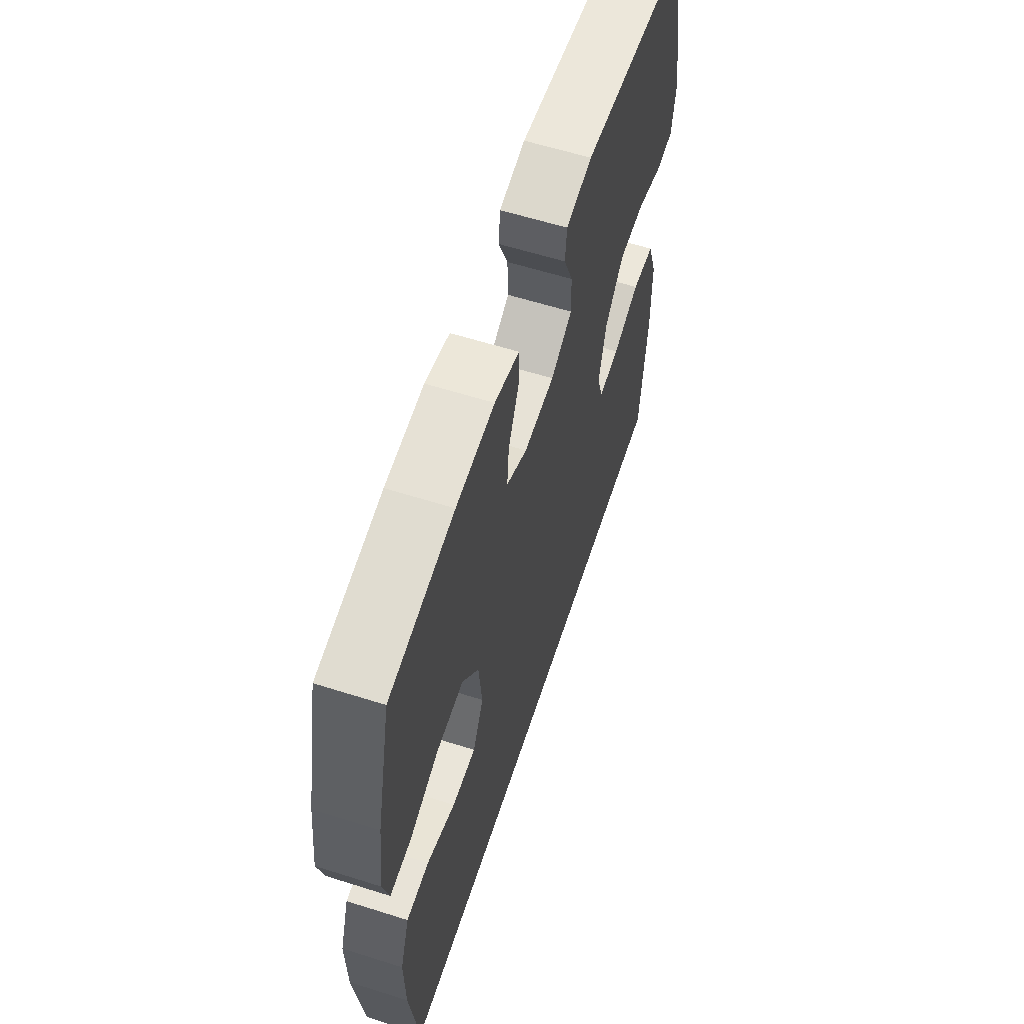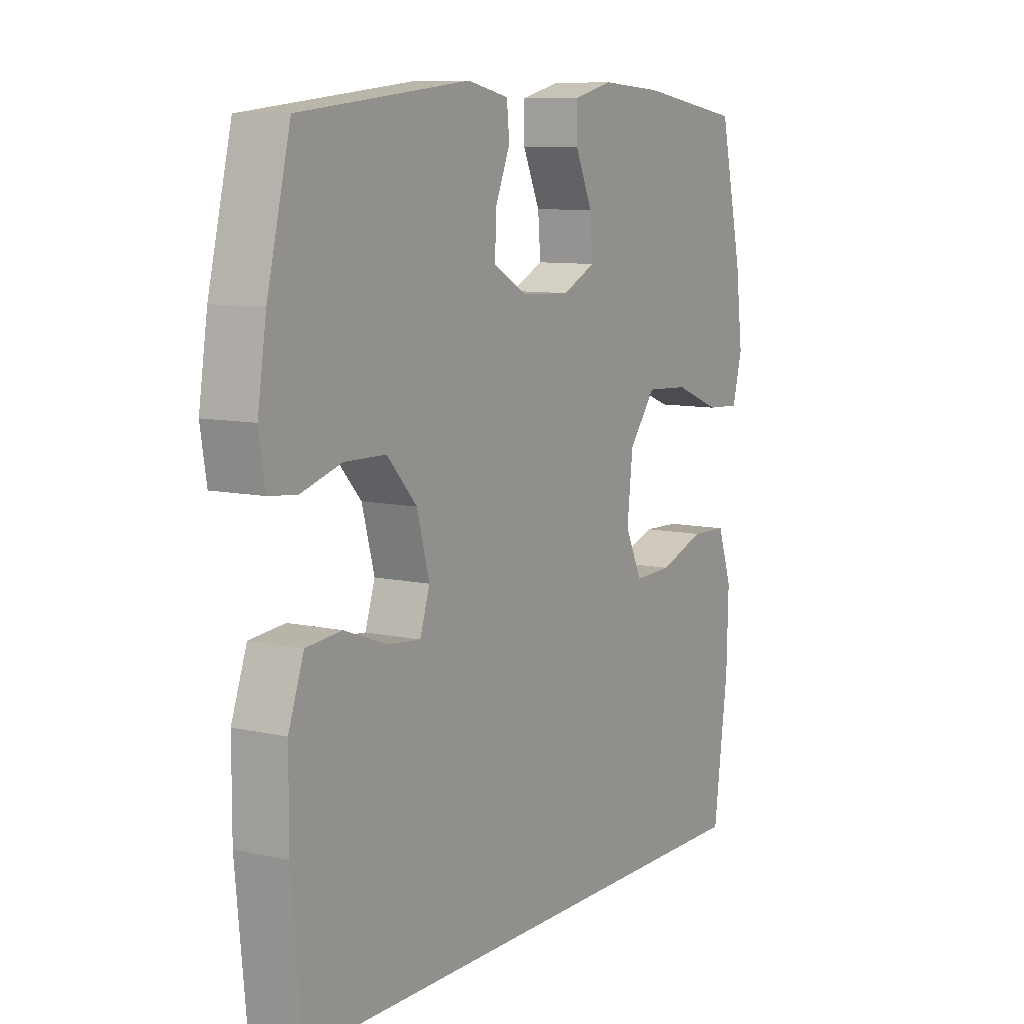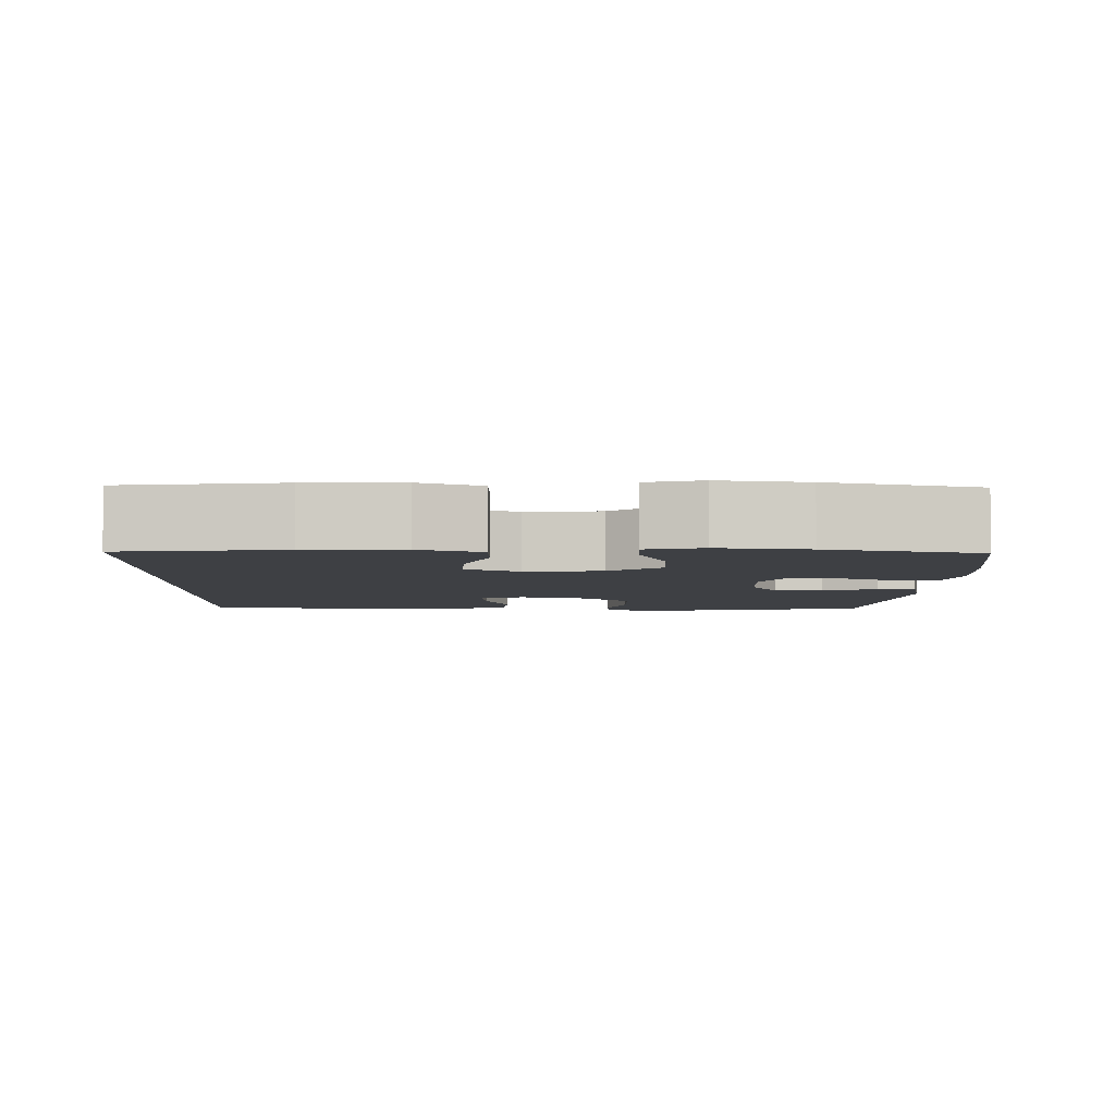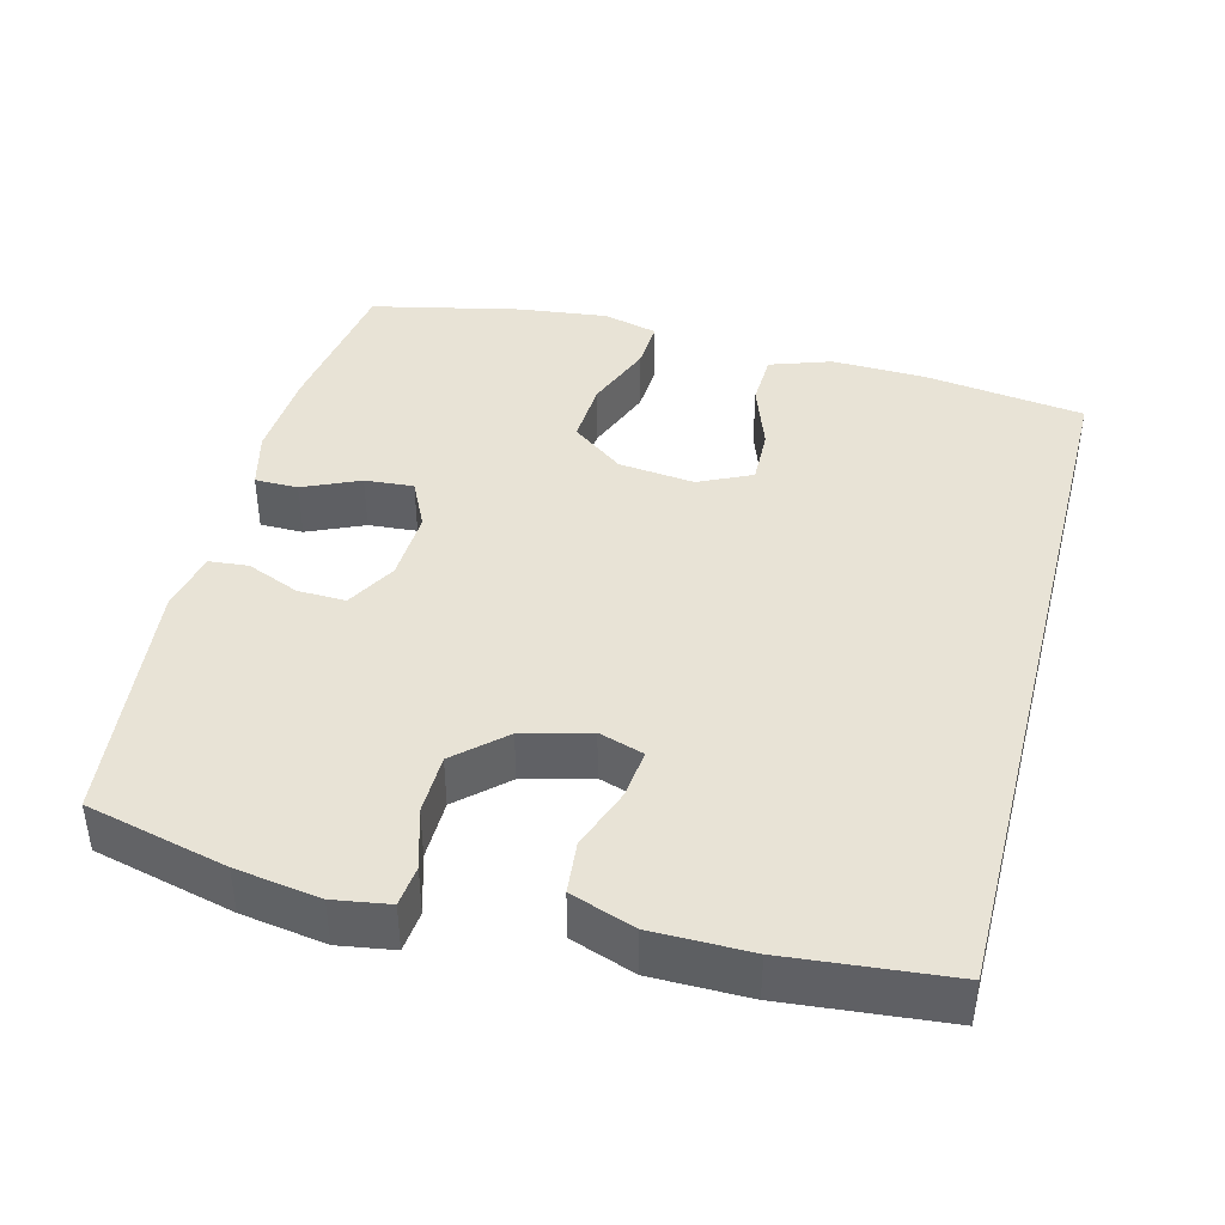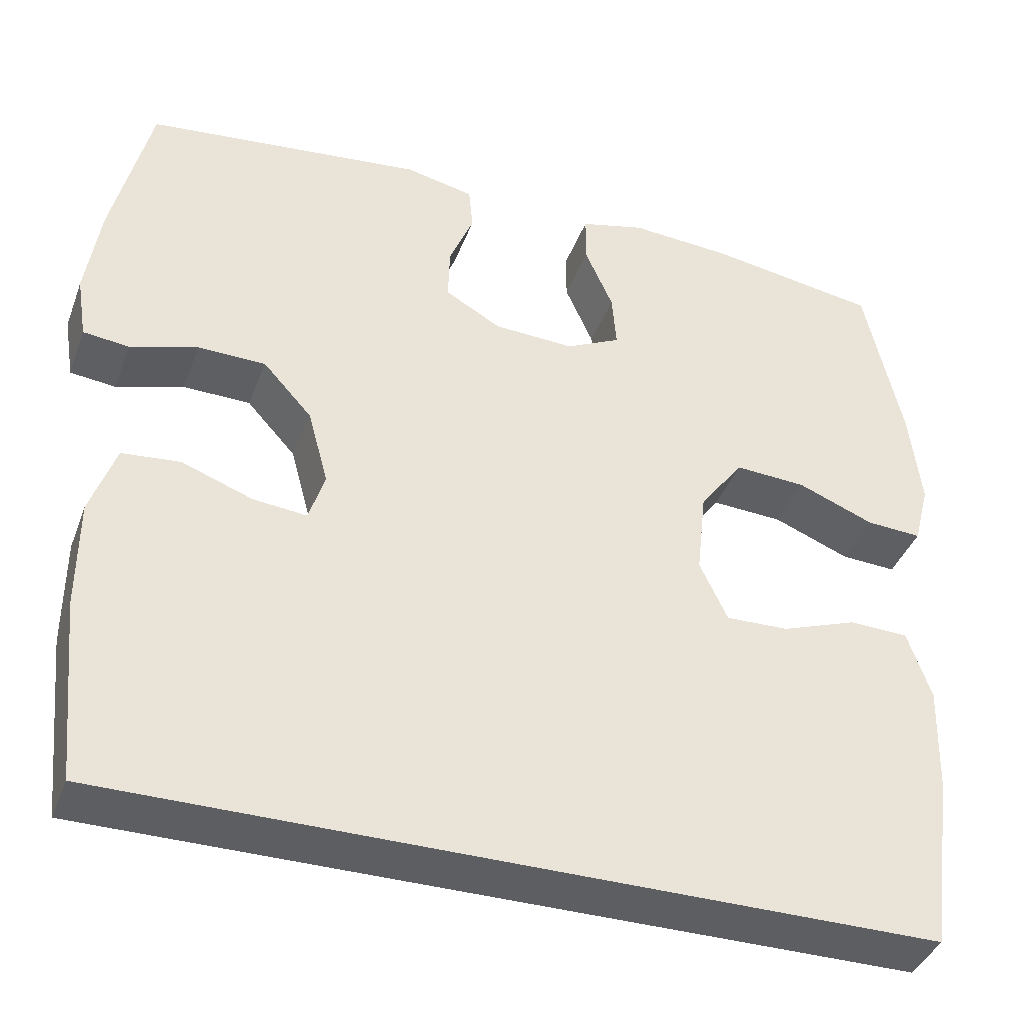
<metadata>
{"format":"obj","ext":"obj","renderer":"f3d","projection":"perspective","resolution":1024,"background":"white","views":[{"elev":60.0,"azim":-72.0,"up":"+Z"},{"elev":9.1,"azim":120.9,"up":"+Z"},{"elev":-4.9,"azim":-91.2,"up":"+Y"},{"elev":41.8,"azim":104.5,"up":"+Y"},{"elev":-39.3,"azim":160.5,"up":"+Z"}]}
</metadata>
<code>
o path720
v 0.4997 0.0375 -0.5042
v 0.5215 0.0375 -0.2808
v 0.5209 0.0375 -0.1467
v 0.4899 0.0375 -0.05819
v 0.4186 0.0375 -0.0514
v 0.3325 0.0375 -0.08299
v 0.2662 0.0375 -0.08979
v 0.2466 0.0375 -0.0286
v 0.2715 0.0375 0.06348
v 0.3314 0.0375 0.1294
v 0.414 0.0375 0.1309
v 0.4962 0.0375 0.1062
v 0.5522 0.0375 0.1123
v 0.5643 0.0375 0.1888
v 0.5467 0.0375 0.3046
v 0.4997 0.0375 0.4977
v 0.1588 0.0375 0.5355
v 0.07519 0.0375 0.5177
v 0.07006 0.0375 0.4638
v 0.09991 0.0375 0.3916
v 0.1018 0.0375 0.3256
v 0.03352 0.0375 0.2871
v -0.06446 0.0375 0.2826
v -0.1309 0.0375 0.3149
v -0.1255 0.0375 0.3816
v -0.09112 0.0375 0.4592
v -0.09127 0.0375 0.5184
v -0.1702 0.0375 0.5383
v -0.2939 0.0375 0.5301
v -0.502 0.0375 0.4977
v -0.5476 0.0375 0.293
v -0.5621 0.0375 0.1721
v -0.5428 0.0375 0.09678
v -0.475 0.0375 0.1005
v -0.3814 0.0375 0.1376
v -0.2942 0.0375 0.1425
v -0.2408 0.0375 0.07129
v -0.2294 0.0375 -0.0329
v -0.2636 0.0375 -0.1053
v -0.3406 0.0375 -0.1029
v -0.4326 0.0375 -0.06998
v -0.5055 0.0375 -0.07256
v -0.5344 0.0375 -0.1564
v -0.5309 0.0375 -0.2864
v -0.502 0.0375 -0.5042
v 0.4997 -0.0375 -0.5042
v 0.5215 -0.0375 -0.2808
v 0.5209 -0.0375 -0.1467
v 0.4899 -0.0375 -0.05819
v 0.4186 -0.0375 -0.0514
v 0.3325 -0.0375 -0.08299
v 0.2662 -0.0375 -0.08979
v 0.2466 -0.0375 -0.0286
v 0.2715 -0.0375 0.06348
v 0.3314 -0.0375 0.1294
v 0.414 -0.0375 0.1309
v 0.4962 -0.0375 0.1062
v 0.5522 -0.0375 0.1123
v 0.5643 -0.0375 0.1888
v 0.5467 -0.0375 0.3046
v 0.4997 -0.0375 0.4977
v 0.1588 -0.0375 0.5355
v 0.07519 -0.0375 0.5177
v 0.07006 -0.0375 0.4638
v 0.09991 -0.0375 0.3916
v 0.1018 -0.0375 0.3256
v 0.03352 -0.0375 0.2871
v -0.06446 -0.0375 0.2826
v -0.1309 -0.0375 0.3149
v -0.1255 -0.0375 0.3816
v -0.09112 -0.0375 0.4592
v -0.09127 -0.0375 0.5184
v -0.1702 -0.0375 0.5383
v -0.2939 -0.0375 0.5301
v -0.502 -0.0375 0.4977
v -0.5476 -0.0375 0.293
v -0.5621 -0.0375 0.1721
v -0.5428 -0.0375 0.09678
v -0.475 -0.0375 0.1005
v -0.3814 -0.0375 0.1376
v -0.2942 -0.0375 0.1425
v -0.2408 -0.0375 0.07129
v -0.2294 -0.0375 -0.0329
v -0.2636 -0.0375 -0.1053
v -0.3406 -0.0375 -0.1029
v -0.4326 -0.0375 -0.06998
v -0.5055 -0.0375 -0.07256
v -0.5344 -0.0375 -0.1564
v -0.5309 -0.0375 -0.2864
v -0.502 -0.0375 -0.5042
v -0.5476 0.0375 0.293
v -0.5621 0.0375 0.1721
v -0.5428 0.0375 0.09678
v -0.5428 0.0375 0.09678
v -0.475 0.0375 0.1005
v -0.5055 0.0375 -0.07256
v -0.5055 0.0375 -0.07256
v -0.5344 0.0375 -0.1564
v -0.5309 0.0375 -0.2864
v -0.502 0.0375 0.4977
v -0.502 0.0375 0.4977
v -0.502 0.0375 -0.5042
v -0.502 0.0375 -0.5042
v -0.4326 0.0375 -0.06998
v 0.4997 0.0375 -0.5042
v 0.4997 0.0375 -0.5042
v -0.3814 0.0375 0.1376
v -0.3406 0.0375 -0.1029
v -0.2939 0.0375 0.5301
v -0.2942 0.0375 0.1425
v -0.2636 0.0375 -0.1053
v -0.2636 0.0375 -0.1053
v -0.2408 0.0375 0.07129
v -0.1702 0.0375 0.5383
v -0.2294 0.0375 -0.0329
v -0.09127 0.0375 0.5184
v -0.09127 0.0375 0.5184
v -0.1309 0.0375 0.3149
v -0.1309 0.0375 0.3149
v -0.1255 0.0375 0.3816
v -0.06446 0.0375 0.2826
v -0.09112 0.0375 0.4592
v 0.03352 0.0375 0.2871
v 0.1018 0.0375 0.3256
v 0.1018 0.0375 0.3256
v 0.07519 0.0375 0.5177
v 0.07519 0.0375 0.5177
v 0.07006 0.0375 0.4638
v 0.09991 0.0375 0.3916
v 0.1588 0.0375 0.5355
v 0.2662 0.0375 -0.08979
v 0.2662 0.0375 -0.08979
v 0.2466 0.0375 -0.0286
v 0.2715 0.0375 0.06348
v 0.3325 0.0375 -0.08299
v 0.3314 0.0375 0.1294
v 0.414 0.0375 0.1309
v 0.4186 0.0375 -0.0514
v 0.4997 0.0375 0.4977
v 0.4997 0.0375 0.4977
v 0.4962 0.0375 0.1062
v 0.4899 0.0375 -0.05819
v 0.4899 0.0375 -0.05819
v 0.5209 0.0375 -0.1467
v 0.5522 0.0375 0.1123
v 0.5522 0.0375 0.1123
v 0.5215 0.0375 -0.2808
v 0.5467 0.0375 0.3046
v 0.5643 0.0375 0.1888
v -0.5476 -0.0375 0.293
v -0.5621 -0.0375 0.1721
v -0.5428 -0.0375 0.09678
v -0.5428 -0.0375 0.09678
v -0.475 -0.0375 0.1005
v -0.5055 -0.0375 -0.07256
v -0.5055 -0.0375 -0.07256
v -0.5344 -0.0375 -0.1564
v -0.5309 -0.0375 -0.2864
v -0.502 -0.0375 0.4977
v -0.502 -0.0375 0.4977
v -0.502 -0.0375 -0.5042
v -0.502 -0.0375 -0.5042
v -0.4326 -0.0375 -0.06998
v 0.4997 -0.0375 -0.5042
v 0.4997 -0.0375 -0.5042
v -0.3814 -0.0375 0.1376
v -0.3406 -0.0375 -0.1029
v -0.2939 -0.0375 0.5301
v -0.2942 -0.0375 0.1425
v -0.2636 -0.0375 -0.1053
v -0.2636 -0.0375 -0.1053
v -0.2408 -0.0375 0.07129
v -0.1702 -0.0375 0.5383
v -0.2294 -0.0375 -0.0329
v -0.09127 -0.0375 0.5184
v -0.09127 -0.0375 0.5184
v -0.1309 -0.0375 0.3149
v -0.1309 -0.0375 0.3149
v -0.1255 -0.0375 0.3816
v -0.06446 -0.0375 0.2826
v -0.09112 -0.0375 0.4592
v 0.03352 -0.0375 0.2871
v 0.1018 -0.0375 0.3256
v 0.1018 -0.0375 0.3256
v 0.07519 -0.0375 0.5177
v 0.07519 -0.0375 0.5177
v 0.07006 -0.0375 0.4638
v 0.09991 -0.0375 0.3916
v 0.1588 -0.0375 0.5355
v 0.2662 -0.0375 -0.08979
v 0.2662 -0.0375 -0.08979
v 0.2466 -0.0375 -0.0286
v 0.2715 -0.0375 0.06348
v 0.3325 -0.0375 -0.08299
v 0.3314 -0.0375 0.1294
v 0.414 -0.0375 0.1309
v 0.4186 -0.0375 -0.0514
v 0.4997 -0.0375 0.4977
v 0.4997 -0.0375 0.4977
v 0.4962 -0.0375 0.1062
v 0.4899 -0.0375 -0.05819
v 0.4899 -0.0375 -0.05819
v 0.5209 -0.0375 -0.1467
v 0.5522 -0.0375 0.1123
v 0.5522 -0.0375 0.1123
v 0.5215 -0.0375 -0.2808
v 0.5467 -0.0375 0.3046
v 0.5643 -0.0375 0.1888
f 195 183 193
f 168 179 173
f 172 177 169
f 188 189 187
f 193 183 182
f 187 189 185
f 190 206 194
f 157 167 163
f 201 197 203
f 196 207 195
f 173 181 175
f 203 194 206
f 150 168 159
f 204 208 200
f 189 188 198
f 158 167 157
f 182 180 172
f 180 177 172
f 192 174 190
f 194 203 197
f 158 170 167
f 154 151 152
f 166 151 154
f 174 182 172
f 200 208 196
f 207 196 208
f 198 195 207
f 192 182 174
f 164 170 161
f 169 177 168
f 177 179 168
f 193 182 192
f 183 195 198
f 166 150 151
f 161 170 158
f 164 190 170
f 169 168 166
f 157 163 155
f 190 174 170
f 206 190 164
f 150 166 168
f 173 179 181
f 198 188 183
f 31 32 77 76
f 32 94 153 77
f 33 34 79 78
f 97 43 88 156
f 43 44 89 88
f 101 31 76 160
f 44 103 162 89
f 41 42 87 86
f 45 106 165 90
f 34 35 80 79
f 40 41 86 85
f 29 30 75 74
f 35 36 81 80
f 112 40 85 171
f 36 37 82 81
f 28 29 74 73
f 38 39 84 83
f 37 38 83 82
f 117 28 73 176
f 119 25 70 178
f 23 24 69 68
f 26 27 72 71
f 25 26 71 70
f 22 23 68 67
f 125 22 67 184
f 127 19 64 186
f 19 20 65 64
f 17 18 63 62
f 20 21 66 65
f 132 8 53 191
f 8 9 54 53
f 6 7 52 51
f 9 10 55 54
f 10 11 56 55
f 5 6 51 50
f 140 17 62 199
f 11 12 57 56
f 143 5 50 202
f 3 4 49 48
f 12 146 205 57
f 2 3 48 47
f 1 2 47 46
f 15 16 61 60
f 14 15 60 59
f 13 14 59 58
f 136 134 124
f 109 114 120
f 113 110 118
f 129 128 130
f 134 123 124
f 128 126 130
f 131 135 147
f 98 104 108
f 142 144 138
f 137 136 148
f 114 116 122
f 144 147 135
f 91 100 109
f 145 141 149
f 130 139 129
f 99 98 108
f 123 113 121
f 121 113 118
f 133 131 115
f 135 138 144
f 99 108 111
f 95 93 92
f 107 95 92
f 115 113 123
f 141 137 149
f 148 149 137
f 139 148 136
f 133 115 123
f 105 102 111
f 110 109 118
f 118 109 120
f 134 133 123
f 124 139 136
f 107 92 91
f 102 99 111
f 105 111 131
f 110 107 109
f 98 96 104
f 131 111 115
f 147 105 131
f 91 109 107
f 114 122 120
f 139 124 129

</code>
